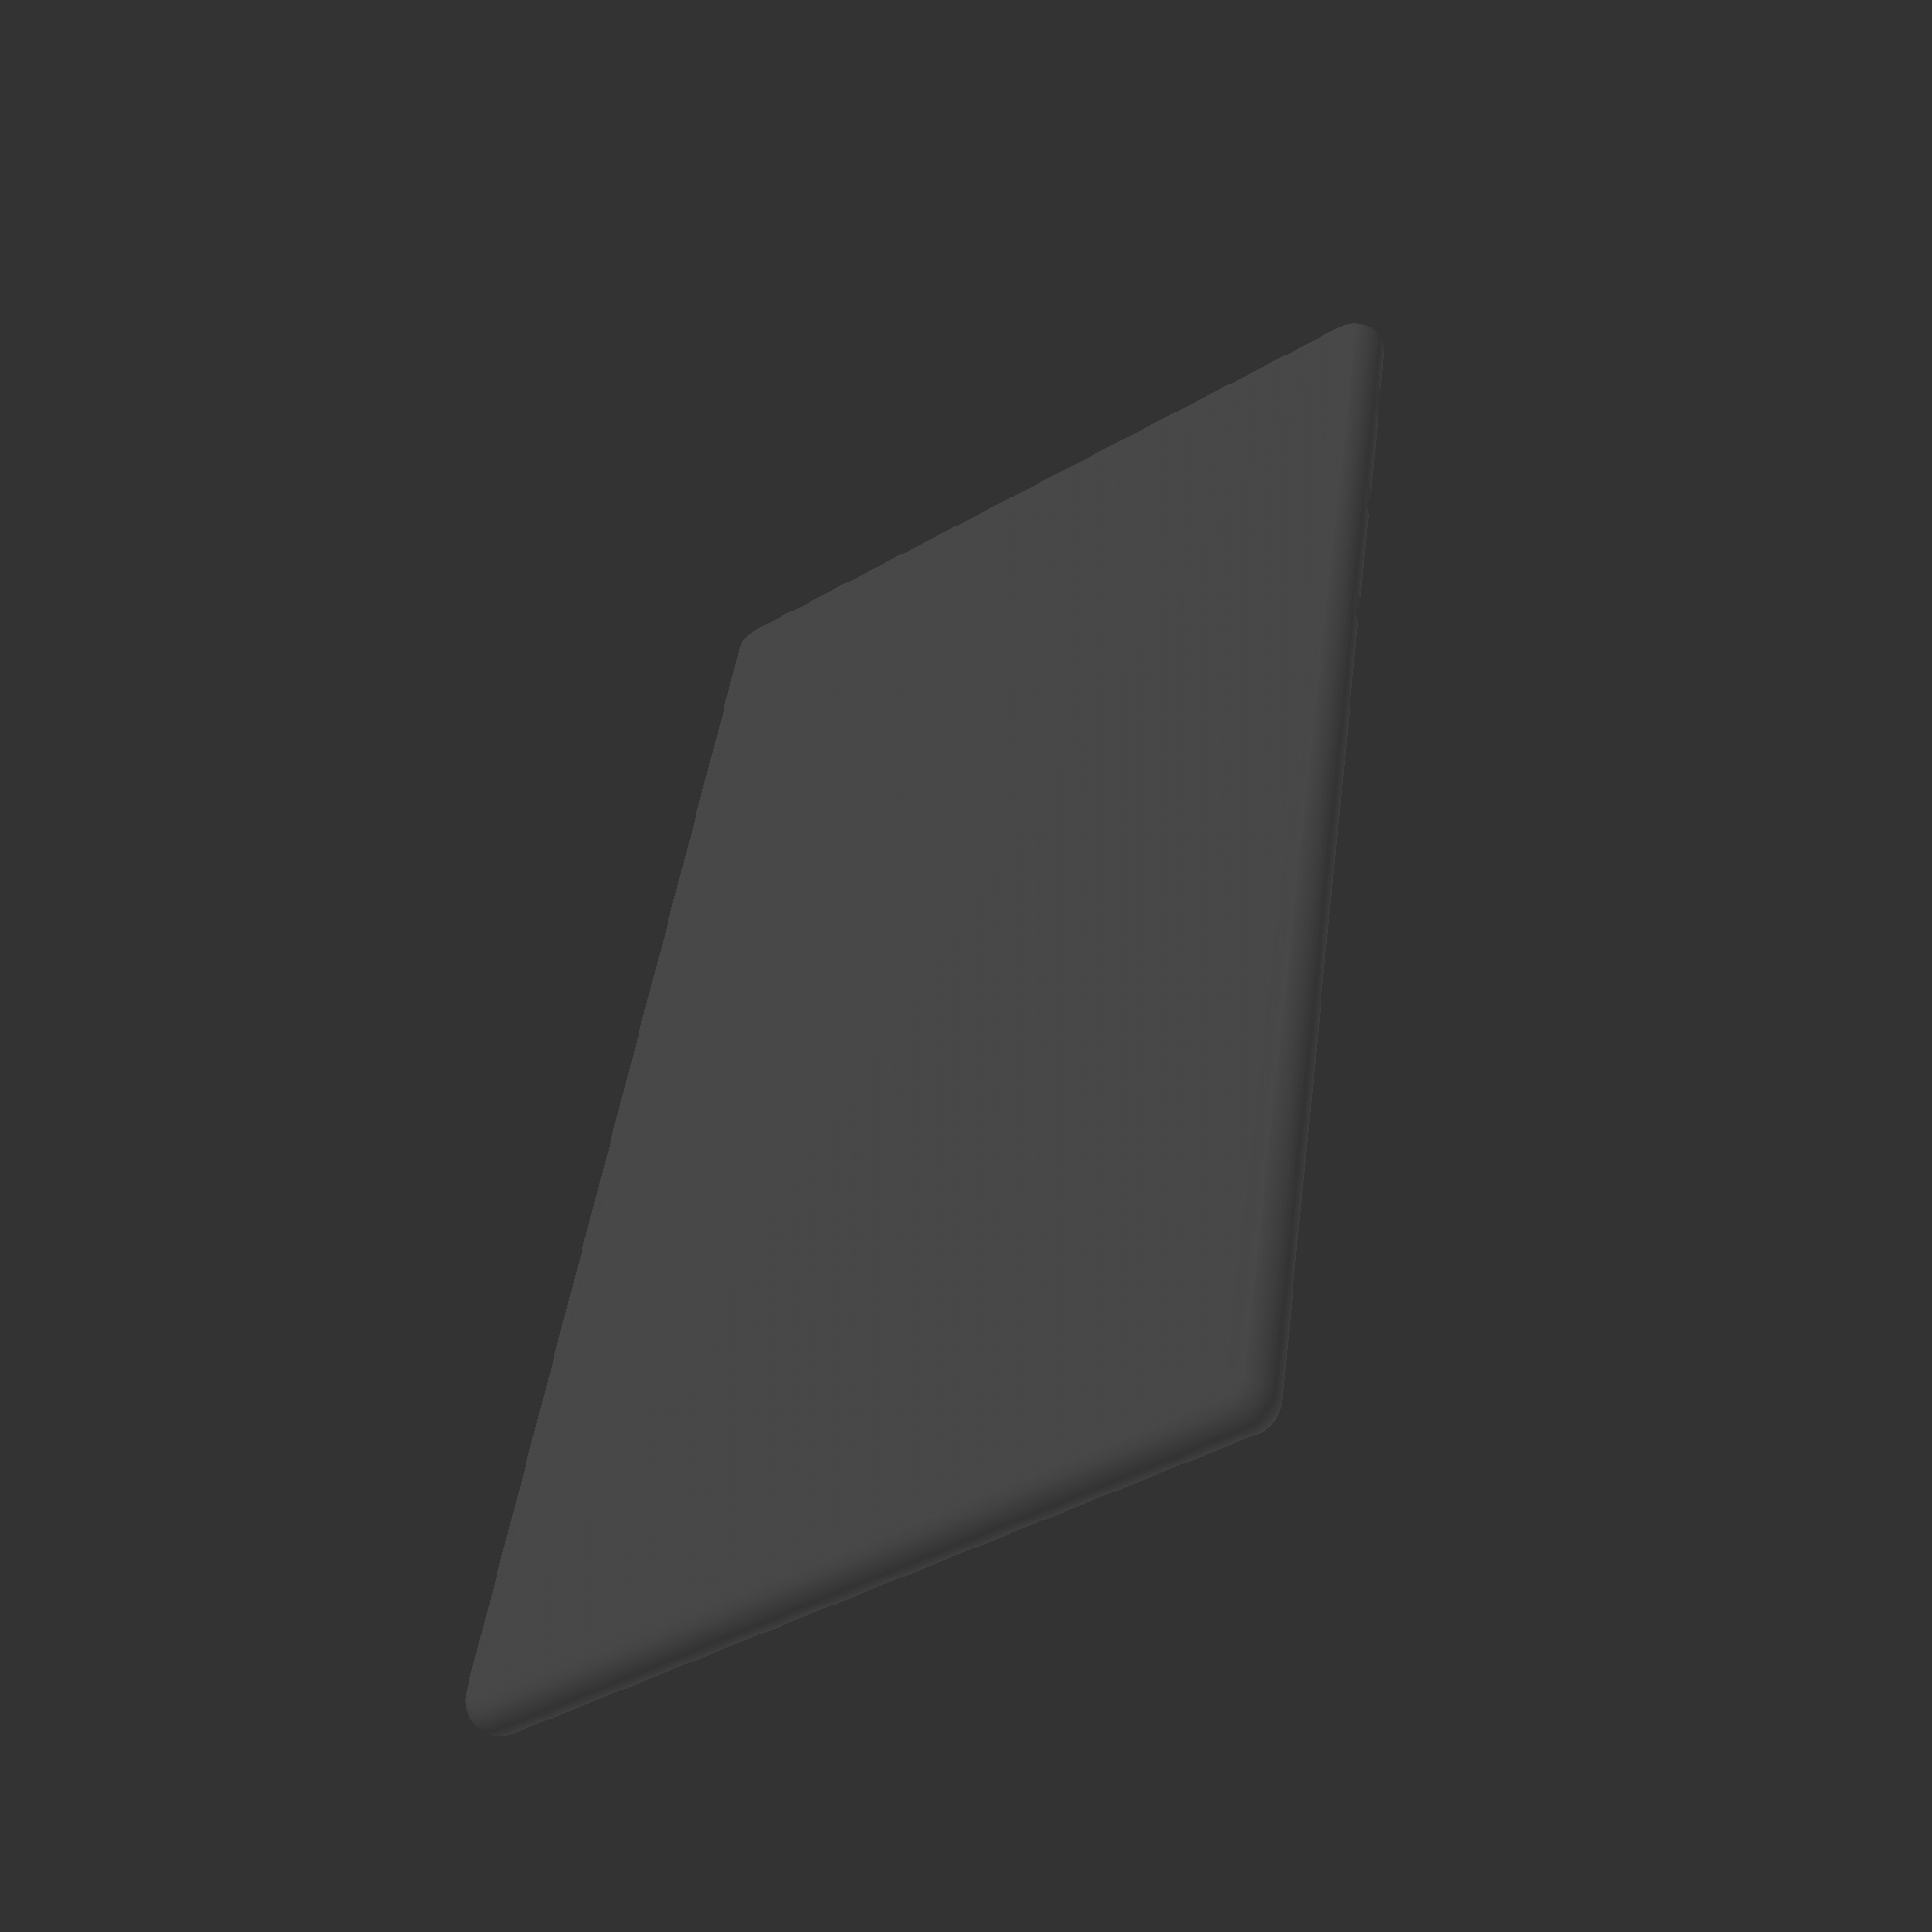
<openscad>
// Copyright (c) 2023 Stefan Grimm. All rights reserved.
// Licensed under the GPL. See LICENSE file in the project root for full license information.
//
echo(version=version());

$fn=60;

couchLength = 1000;
couchWidth = 500;
couchDepth = 40;

color([0.95, 0.95, 0.95, 0.1])
  //rotate([-90, 0 ,0])
    translate([-couchWidth/2, 0, -couchLength + 200])
      {
        difference()
        {
          hull()
          {
            cube([couchWidth, couchDepth, couchLength]);
            translate([0, couchDepth/2, 0])
              cylinder(r=couchDepth/2, h=couchLength);
            translate([couchWidth, couchDepth/2, 0])
              cylinder(r=couchDepth/2, h=couchLength);
            translate([0, couchDepth/2, 0])
              rotate([0, 90, 0])
                cylinder(r=couchDepth/2, h=couchWidth);
            translate([0, couchDepth/2, couchLength])
              rotate([0, 90, 0])
                cylinder(r=couchDepth/2, h=couchWidth);
            translate([0, couchDepth/2, 0])
              sphere(d=couchDepth);
            translate([couchWidth, couchDepth/2, 0])
              sphere(d=couchDepth);
            translate([0, couchDepth/2, couchLength])
              sphere(d=couchDepth);
            translate([couchWidth, couchDepth/2, couchLength])
              sphere(d=couchDepth);
          }
          rotate([90, 0, 0])
            translate([-10, couchLength - 60, -couchDepth/2])
              cylinder(r=15, h=couchDepth/2);
          rotate([90, 0, 0])
            translate([-10, couchLength - 180, -couchDepth/2])
              cylinder(r=15, h=couchDepth/2);
          rotate([90, 0, 0])
            translate([-10, couchLength - 300, -couchDepth/2])
              cylinder(r=15, h=couchDepth/2);
          rotate([90, 0, 0])
            translate([couchWidth+10, couchLength - 60, -couchDepth/2])
              cylinder(r=15, h=couchDepth/2);
          rotate([90, 0, 0])
            translate([couchWidth+10, couchLength - 180, -couchDepth/2])
              cylinder(r=15, h=couchDepth/2);
          rotate([90, 0, 0])
            translate([couchWidth+10, couchLength - 300, -couchDepth/2])
              cylinder(r=15, h=couchDepth/2);
        }
      }

</openscad>
<views>
elev=140.1 azim=215.2 roll=353.2 proj=p view=wireframe
</views>
